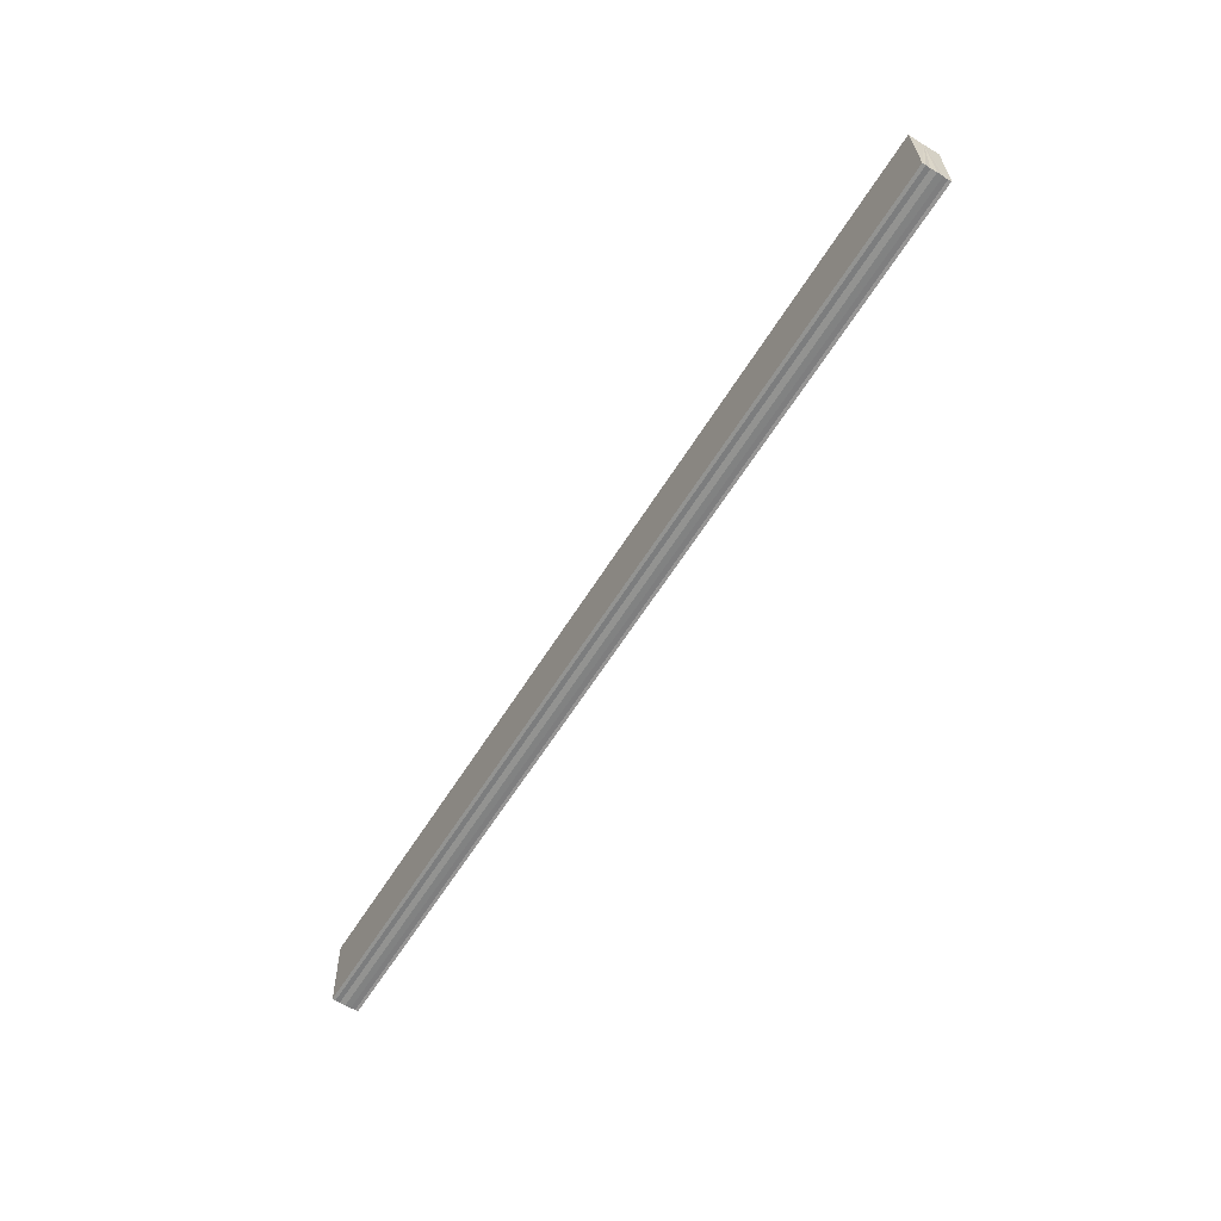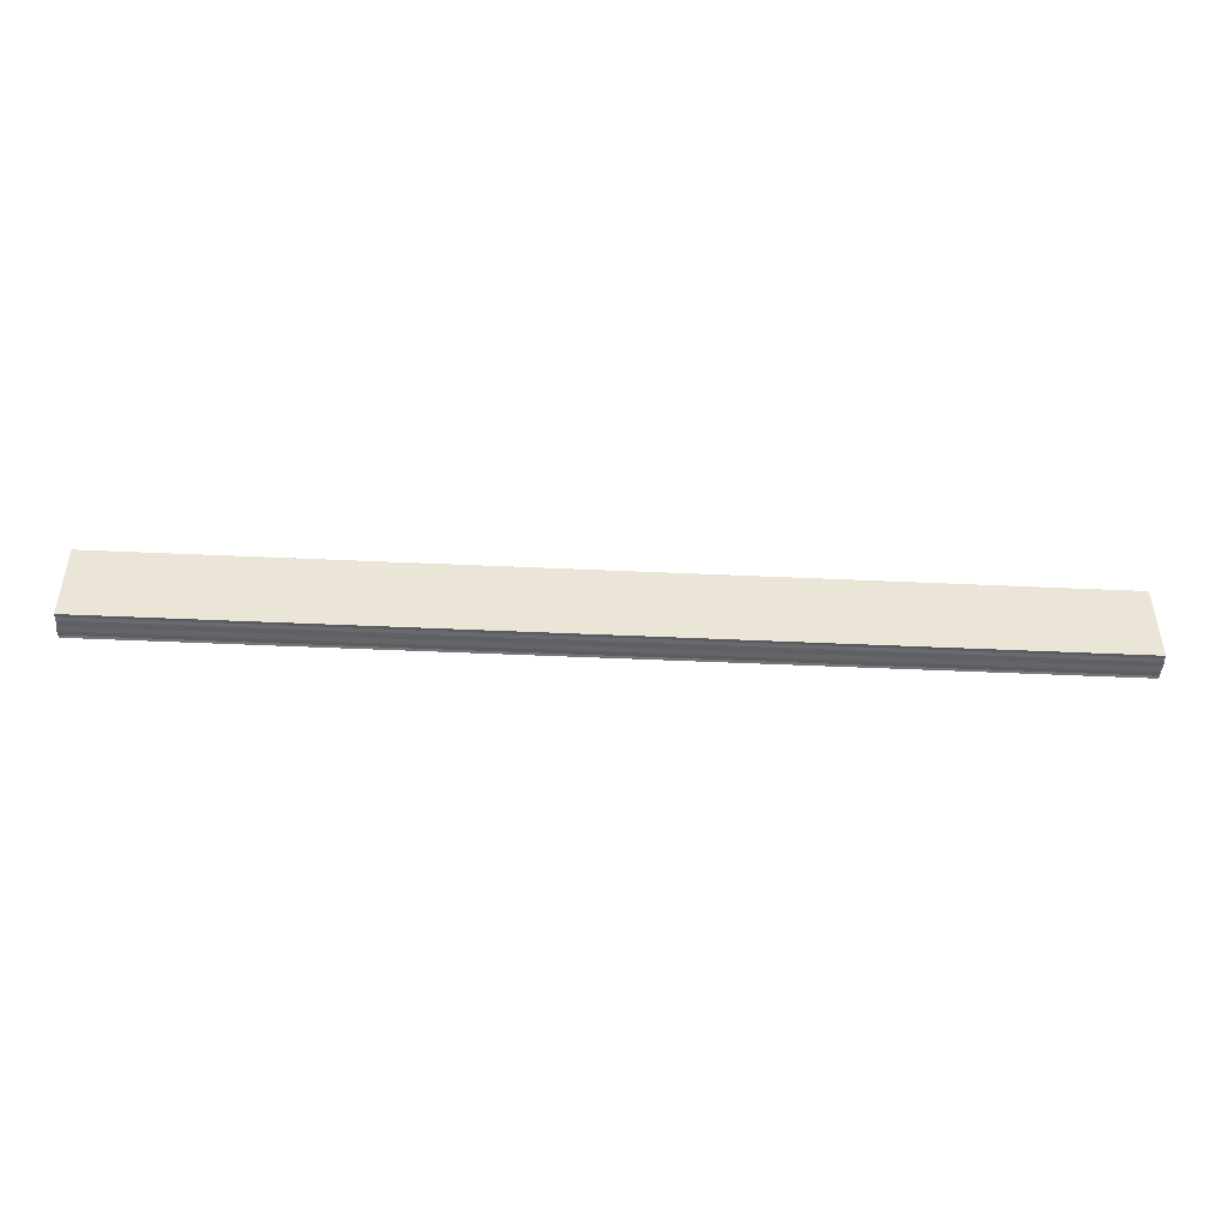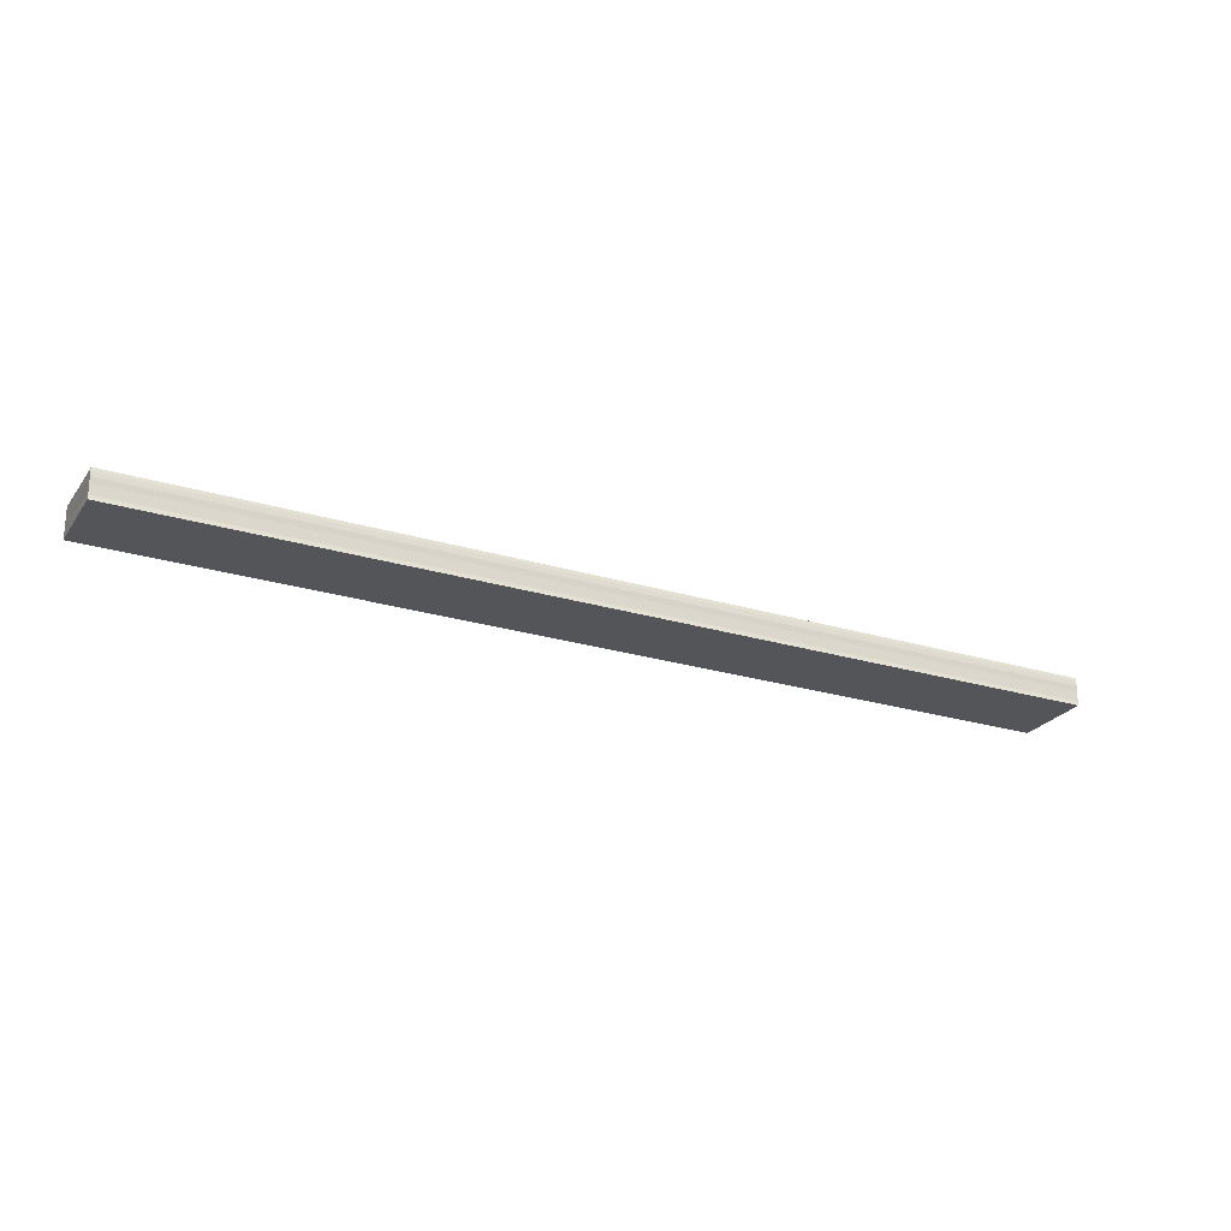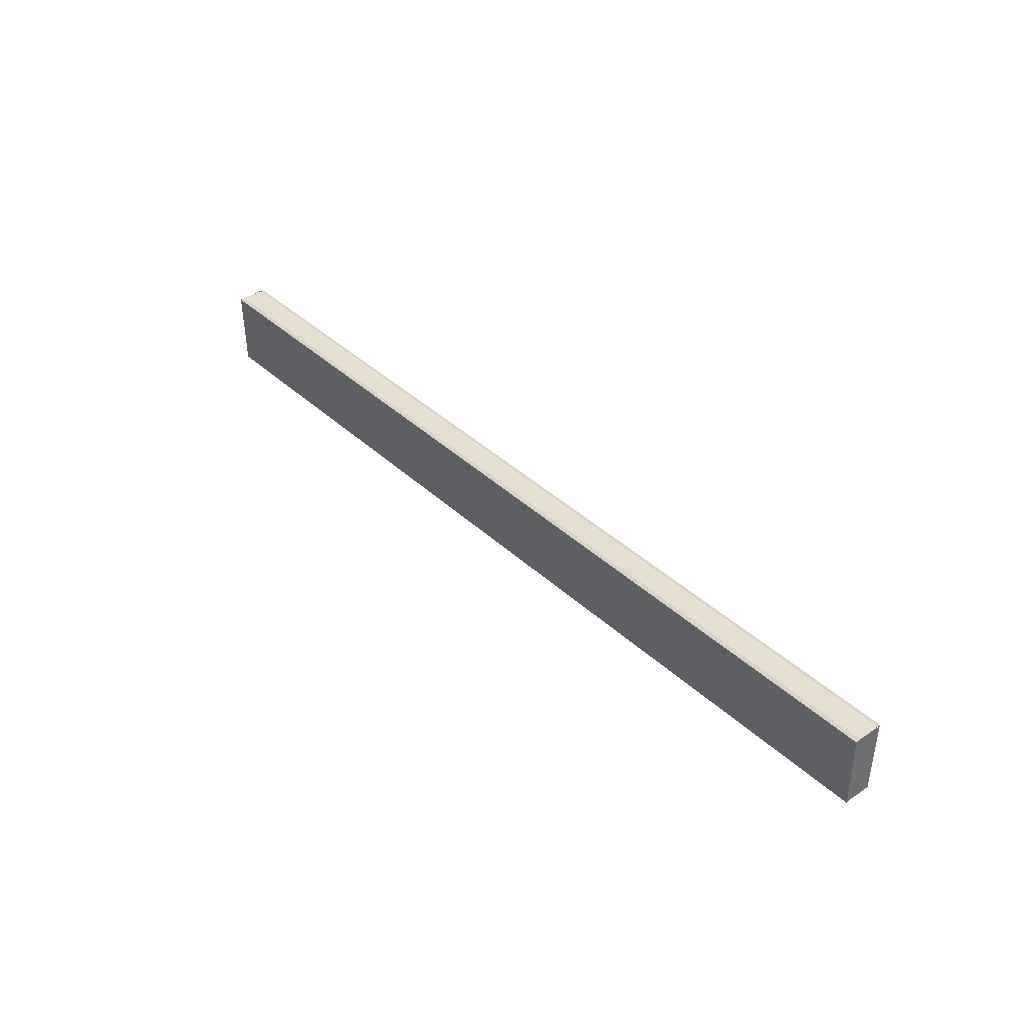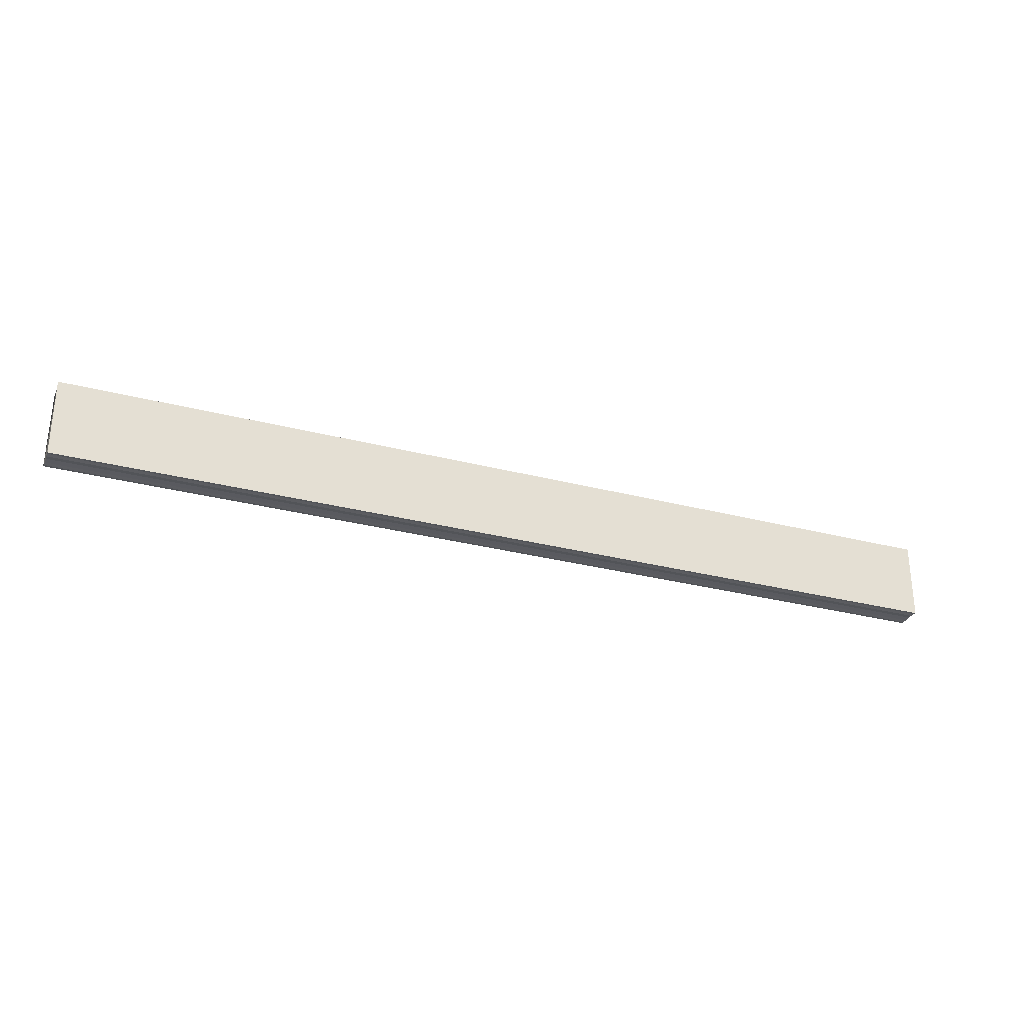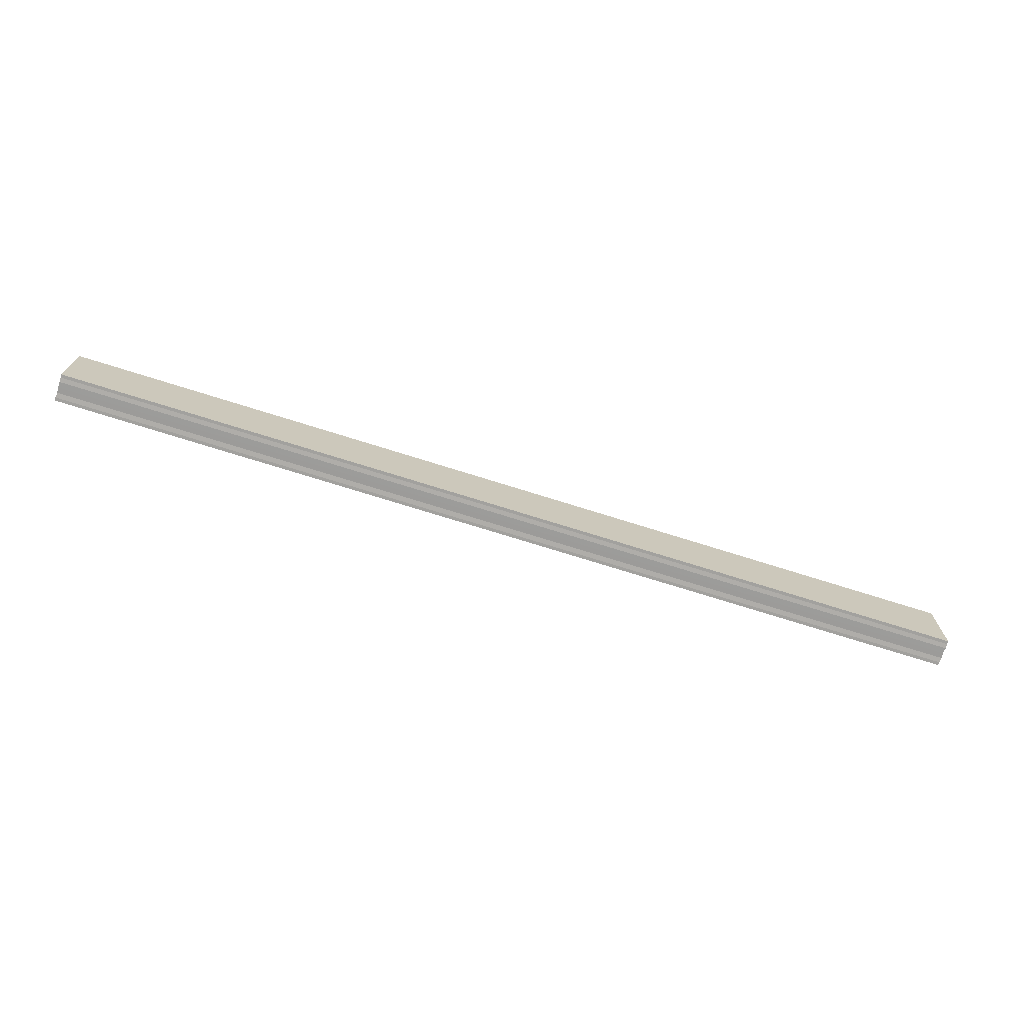
<metadata>
{"format":"obj","ext":"obj","renderer":"f3d","projection":"perspective","resolution":1024,"background":"white","views":[{"elev":-62.2,"azim":-122.0,"up":"+Y"},{"elev":-46.3,"azim":177.0,"up":"+Y"},{"elev":-24.2,"azim":-26.8,"up":"+Z"},{"elev":38.8,"azim":-130.8,"up":"+Y"},{"elev":-29.7,"azim":159.0,"up":"+Y"},{"elev":-72.6,"azim":-17.5,"up":"+Y"}]}
</metadata>
<code>
o 14753
v 2203 1871 7.747
v 2203 1871 7.747
v 2203 1871 7.747
v 2203 1871 7.747
v 2203 1871 7.747
v 2203 1871 7.746
v 2203 1871 7.746
v 2203 1871 7.746
v 2203 1871 7.746
v 2203 1871 7.745
v 2203 1871 7.745
v 2203 1871 7.747
v 2203 1871 7.747
v 2203 1871 7.746
v 2203 1871 7.746
v 2203 1871 7.745
v 2203 1871 7.744
v 2203 1871 7.744
v 2203 1871 7.743
v 2203 1871 7.743
v 2203 1871 7.743
v 2203 1871 7.743
v 2203 1871 7.743
v 2203 1871 7.743
v 2203 1871 7.744
v 2203 1871 7.744
v 2203 1871 7.744
v 2203 1871 7.744
v 2203 1871 7.743
v 2203 1871 7.743
v 2203 1871 7.743
v 2203 1871 7.743
v 2203 1871 7.743
v 2203 1871 7.744
v 2203 1871 7.744
v 2203 1871 7.745
v 2203 1871 7.746
v 2203 1871 7.746
v 2203 1871 7.747
v 2203 1871 7.747
v 2203 1871 7.747
v 2203 1871 7.747
v 2203 1871 7.747
v 2203 1871 7.747
v 2203 1871 7.746
v 2203 1871 7.747
v 2203 1871 7.746
v 2203 1871 7.746
v 2203 1871 7.745
v 2203 1871 7.746
v 2203 1871 7.744
v 2203 1871 7.745
v 2203 1871 7.744
v 2203 1871 7.744
v 2203 1871 7.743
v 2203 1871 7.744
v 2203 1871 7.743
v 2203 1871 7.744
v 2203 1871 7.744
v 2203 1871 7.744
v 2203 1871 7.745
v 2203 1871 7.744
v 2203 1871 7.746
v 2203 1871 7.745
v 2203 1871 7.746
v 2203 1871 7.746
v 2203 1871 7.747
v 2203 1871 7.746
f 1 2 3
f 4 2 5
f 2 6 5
f 5 6 7
f 6 8 7
f 7 8 9
f 8 10 9
f 9 10 11
f 11 12 13
f 11 14 12
f 11 15 14
f 11 16 15
f 11 17 16
f 11 18 17
f 11 19 18
f 11 20 19
f 21 22 20
f 23 24 21
f 25 23 21
f 26 23 25
f 27 26 25
f 28 26 27
f 11 28 27
f 10 28 11
f 10 29 22
f 30 29 31
f 32 33 30
f 10 34 29
f 10 35 34
f 10 36 35
f 10 37 36
f 10 38 37
f 10 39 38
f 10 40 39
f 41 40 42
f 43 44 41
f 45 39 46
f 47 48 45
f 49 50 47
f 51 52 49
f 53 54 51
f 55 56 53
f 57 58 55
f 58 59 60
f 59 61 62
f 61 63 64
f 63 65 66
f 65 67 68

</code>
